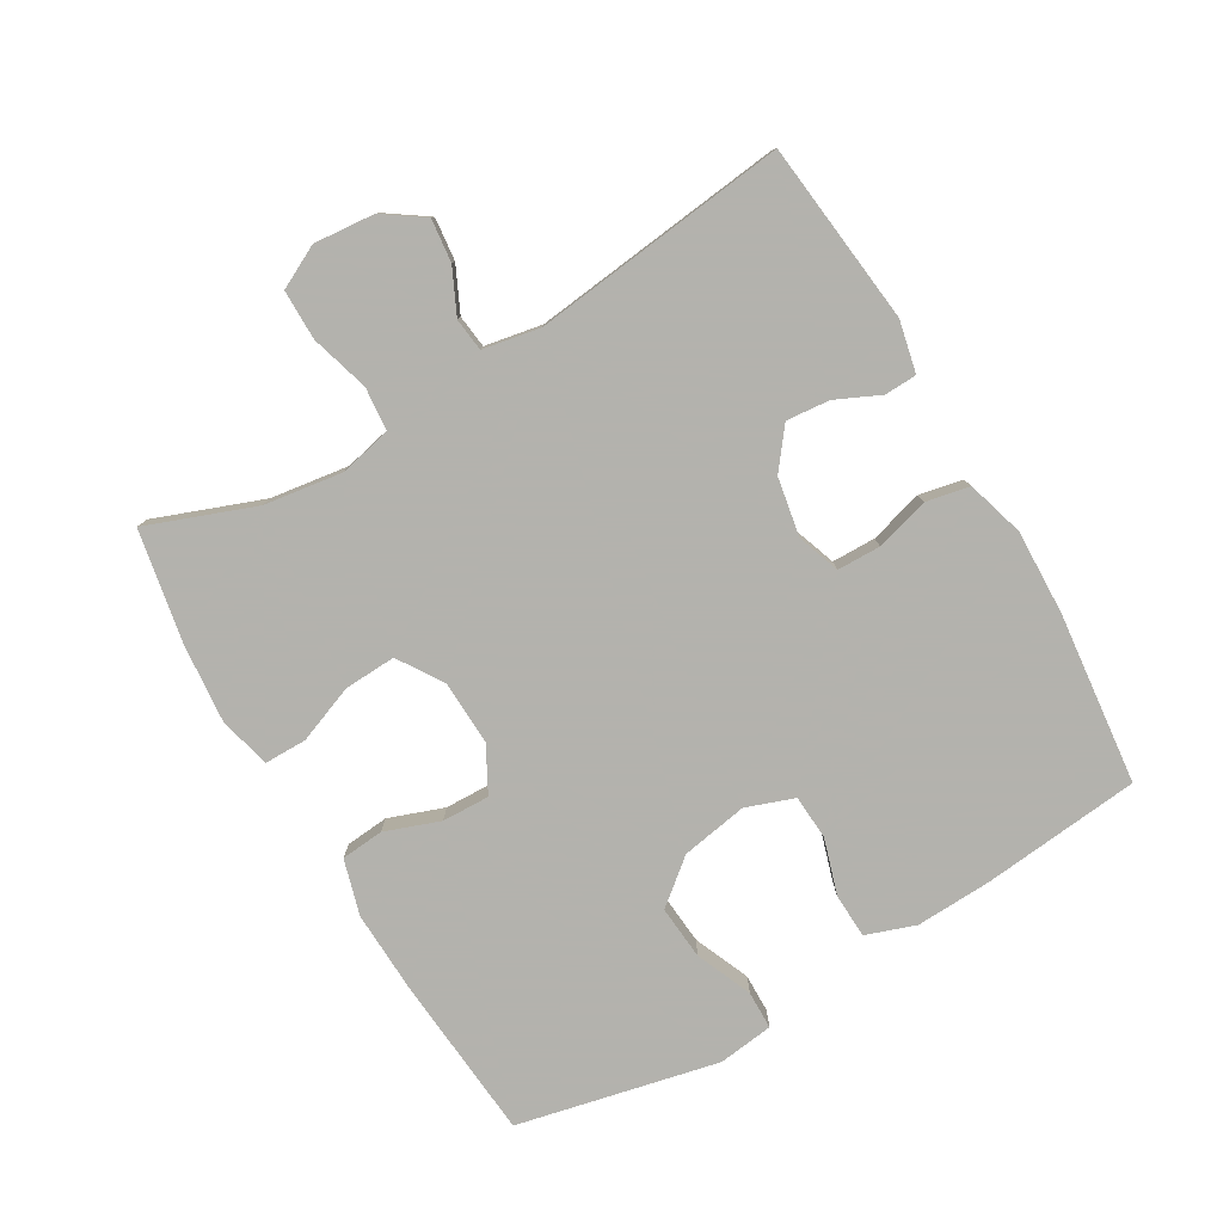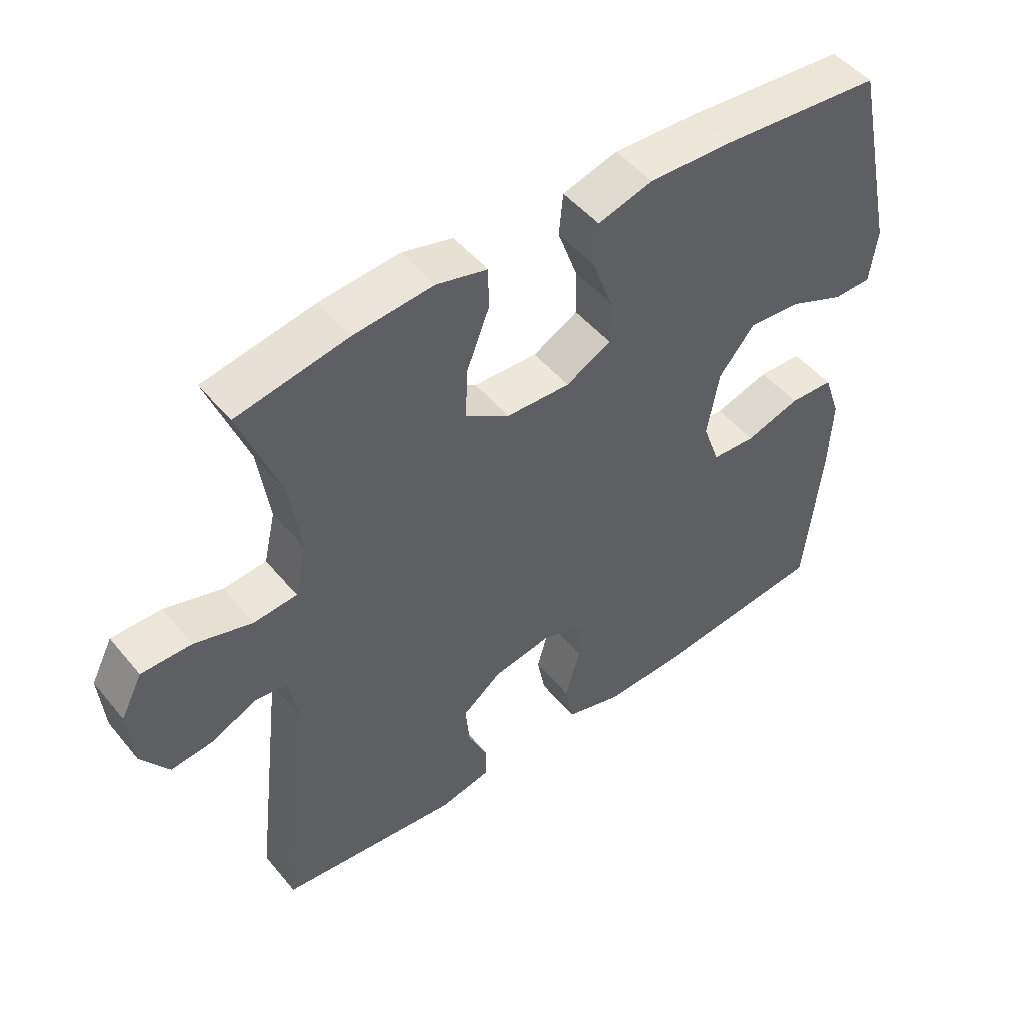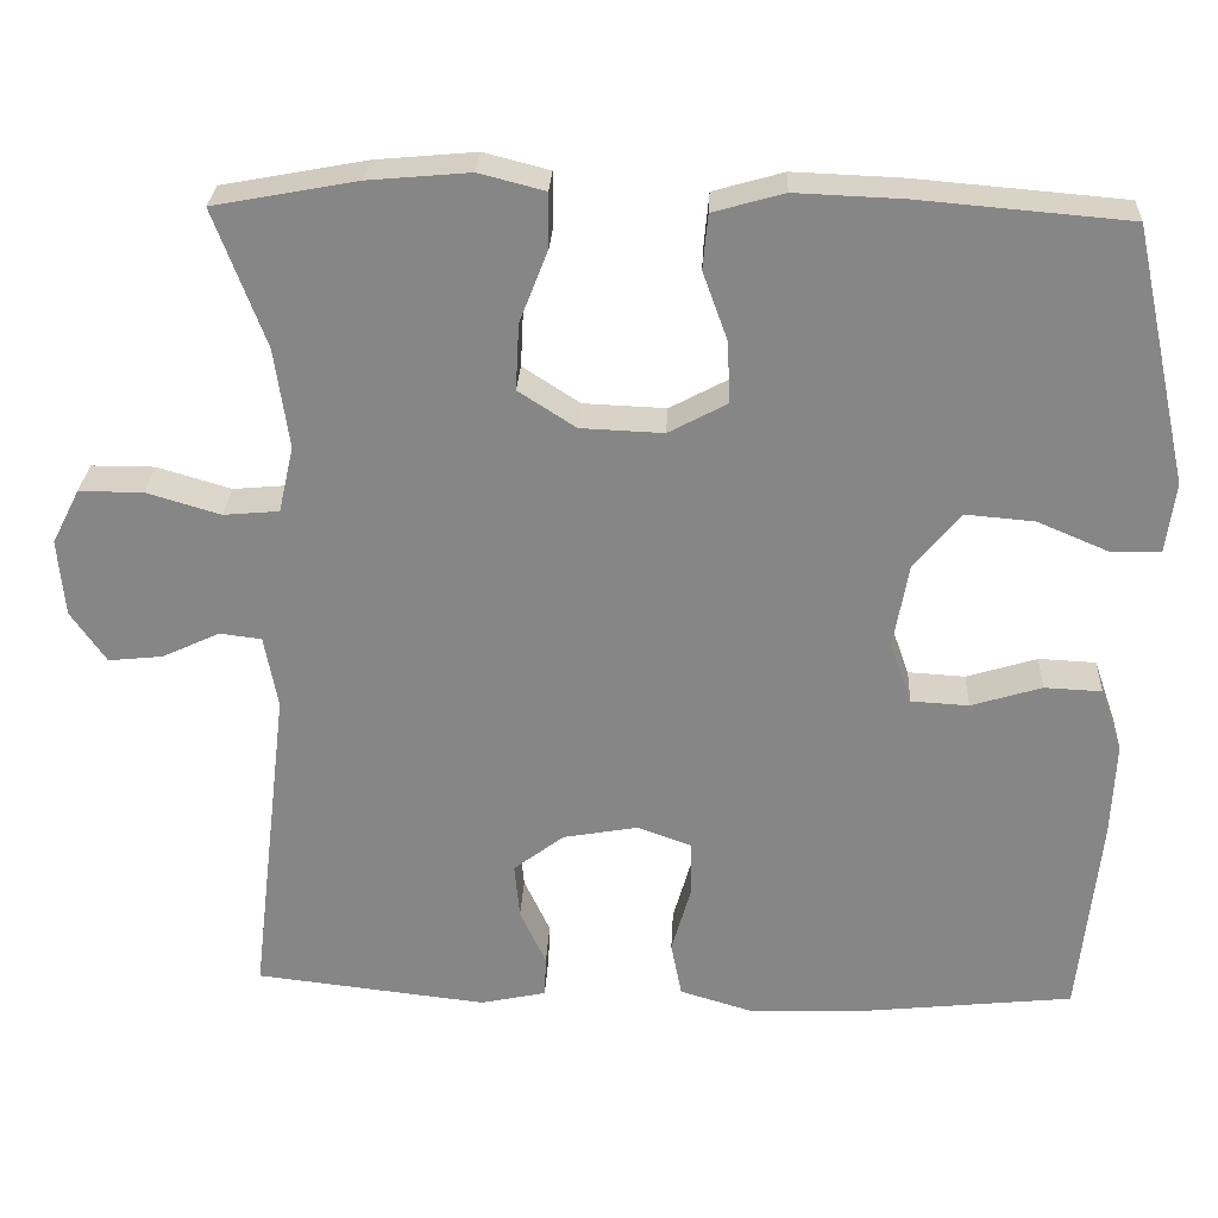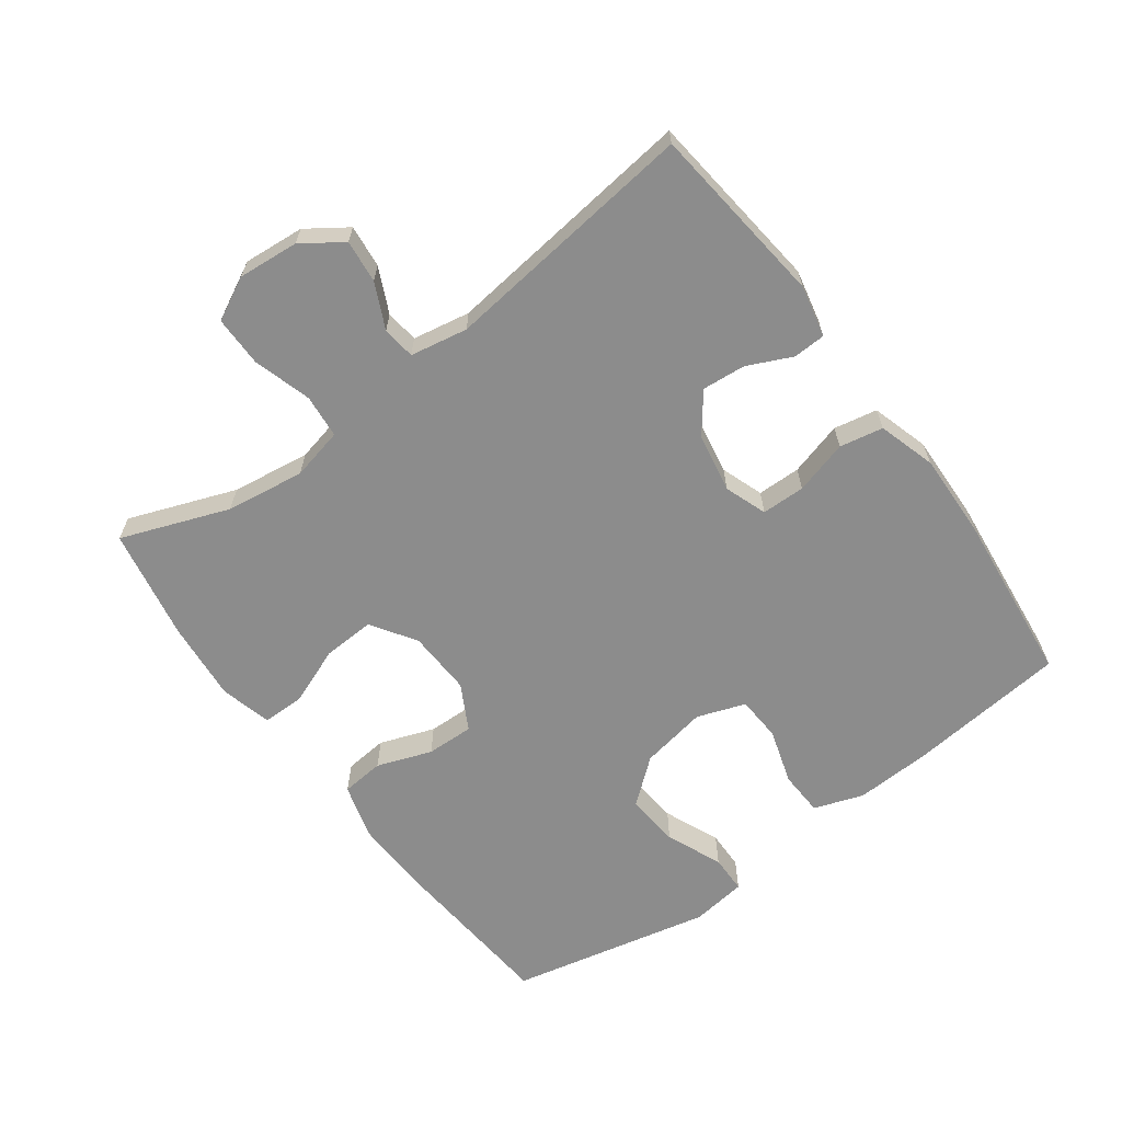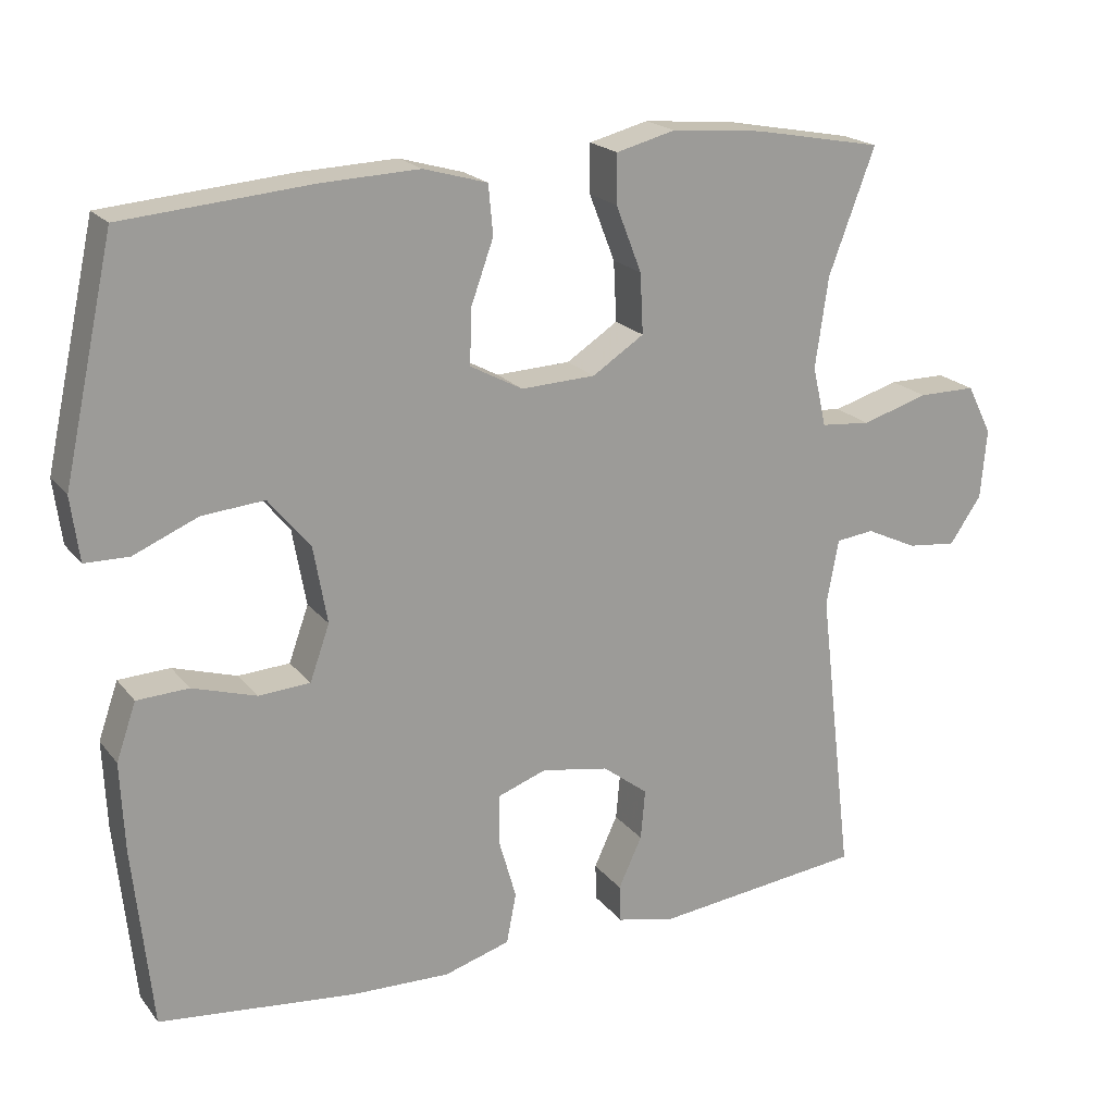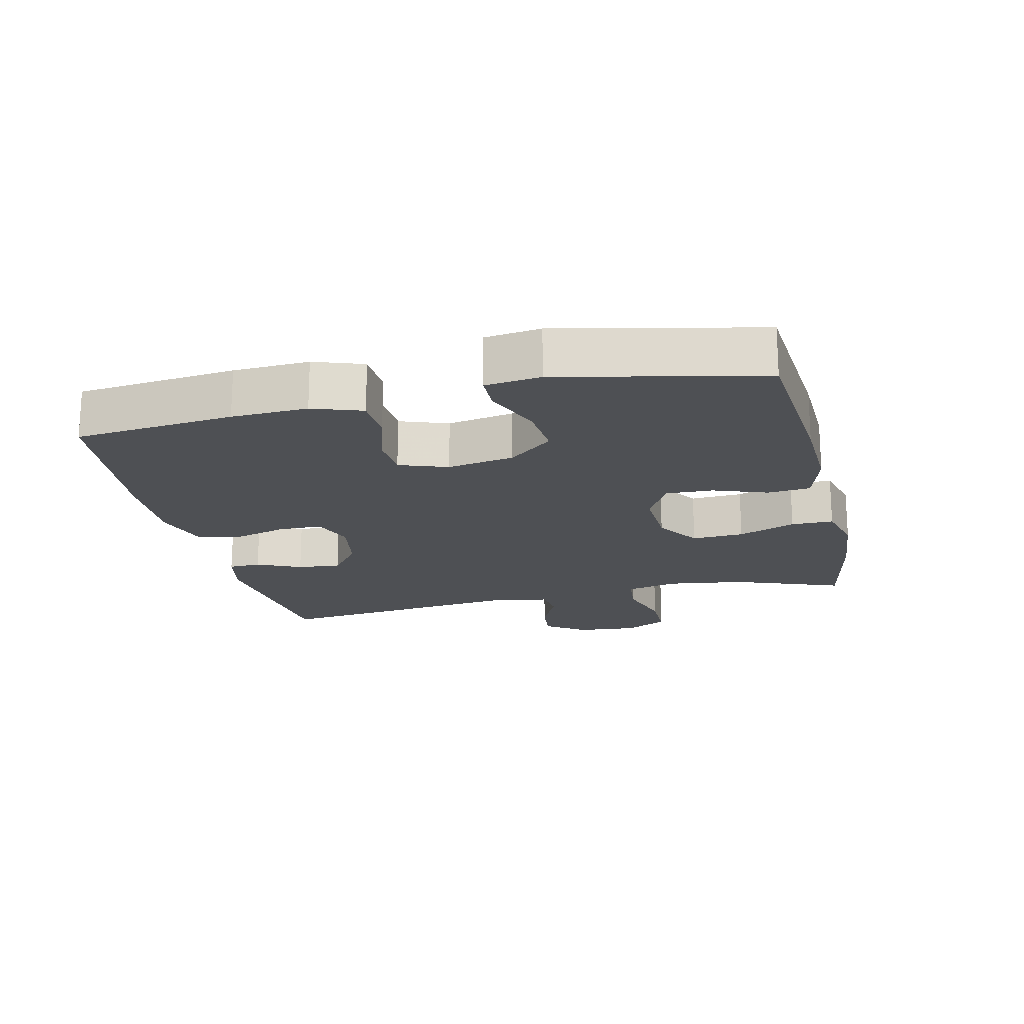
<metadata>
{"format":"obj","ext":"obj","renderer":"f3d","projection":"perspective","resolution":1024,"background":"white","views":[{"elev":-79.4,"azim":120.3,"up":"+Y"},{"elev":48.9,"azim":142.2,"up":"+Z"},{"elev":27.4,"azim":-177.2,"up":"+Z"},{"elev":-64.2,"azim":126.4,"up":"+Y"},{"elev":20.0,"azim":-26.7,"up":"+Z"},{"elev":-18.7,"azim":-76.9,"up":"+Y"}]}
</metadata>
<code>
v 0.5 0.07 -0.5
v 0.224 0.07 -0.531
v 0.146 0.07 -0.514
v 0.144 0.07 -0.465
v 0.175 0.07 -0.398
v 0.181 0.07 -0.332
v 0.121 0.07 -0.286
v 0.032 0.07 -0.27
v -0.032 0.07 -0.293
v -0.033 0.07 -0.359
v -0.01 0.07 -0.44
v -0.023 0.07 -0.506
v -0.11 0.07 -0.532
v -0.239 0.07 -0.528
v -0.5 0.07 -0.5
v -0.525 0.07 -0.259
v -0.53 0.07 -0.144
v -0.504 0.07 -0.069
v -0.436 0.07 -0.066
v -0.352 0.07 -0.092
v -0.284 0.07 -0.088
v -0.258 0.07 -0.015
v -0.276 0.07 0.086
v -0.331 0.07 0.153
v -0.413 0.07 0.146
v -0.498 0.07 0.11
v -0.556 0.07 0.111
v -0.567 0.07 0.195
v -0.5 0.07 0.5
v -0.252 0.07 0.521
v -0.124 0.07 0.526
v -0.04 0.07 0.502
v -0.034 0.07 0.437
v -0.064 0.07 0.354
v -0.066 0.07 0.282
v 0.003 0.07 0.245
v 0.101 0.07 0.249
v 0.169 0.07 0.293
v 0.165 0.07 0.372
v 0.131 0.07 0.459
v 0.131 0.07 0.523
v 0.209 0.07 0.543
v 0.33 0.07 0.532
v 0.5 0.07 0.5
v 0.439 0.07 0.337
v 0.422 0.07 0.218
v 0.44 0.07 0.139
v 0.506 0.07 0.133
v 0.594 0.07 0.159
v 0.67 0.07 0.159
v 0.703 0.07 0.094
v 0.695 0.07 0.002
v 0.653 0.07 -0.059
v 0.588 0.07 -0.052
v 0.52 0.07 -0.02
v 0.47 0.07 -0.026
v 0.454 0.07 -0.113
v 0.5 0 -0.5
v 0.224 0 -0.531
v 0.146 0 -0.514
v 0.144 0 -0.465
v 0.175 0 -0.398
v 0.181 0 -0.332
v 0.121 0 -0.286
v 0.032 0 -0.27
v -0.032 0 -0.293
v -0.033 0 -0.359
v -0.01 0 -0.44
v -0.023 0 -0.506
v -0.11 0 -0.532
v -0.239 0 -0.528
v -0.5 0 -0.5
v -0.525 0 -0.259
v -0.53 0 -0.144
v -0.504 0 -0.069
v -0.436 0 -0.066
v -0.352 0 -0.092
v -0.284 0 -0.088
v -0.258 0 -0.015
v -0.276 0 0.086
v -0.331 0 0.153
v -0.413 0 0.146
v -0.498 0 0.11
v -0.556 0 0.111
v -0.567 0 0.195
v -0.5 0 0.5
v -0.252 0 0.521
v -0.124 0 0.526
v -0.04 0 0.502
v -0.034 0 0.437
v -0.064 0 0.354
v -0.066 0 0.282
v 0.003 0 0.245
v 0.101 0 0.249
v 0.169 0 0.293
v 0.165 0 0.372
v 0.131 0 0.459
v 0.131 0 0.523
v 0.209 0 0.543
v 0.33 0 0.532
v 0.5 0 0.5
v 0.439 0 0.337
v 0.422 0 0.218
v 0.44 0 0.139
v 0.506 0 0.133
v 0.594 0 0.159
v 0.67 0 0.159
v 0.703 0 0.094
v 0.695 0 0.002
v 0.653 0 -0.059
v 0.588 0 -0.052
v 0.52 0 -0.02
v 0.47 0 -0.026
v 0.454 0 -0.113
f 53 54 55
f 52 53 55
f 51 52 55
f 50 51 55
f 49 50 55
f 48 49 55
f 47 48 55 56
f 46 47 56 57
f 43 44 45
f 42 43 45
f 41 42 45
f 40 41 45
f 39 40 45
f 38 39 45 46
f 37 38 46 57
f 32 33 34
f 31 32 34
f 30 31 34
f 29 30 34
f 28 29 34
f 27 28 34
f 26 27 34
f 25 26 34
f 24 25 34 35
f 23 24 35 36
f 18 19 20
f 17 18 20
f 16 17 20
f 15 16 20
f 14 15 20
f 13 14 20
f 12 13 20
f 11 12 20
f 10 11 20
f 9 10 20 21
f 8 9 21 22
f 3 4 5
f 2 3 5
f 1 2 5
f 57 1 5
f 57 5 6
f 36 37 57
f 23 36 57
f 22 23 57
f 8 22 57
f 7 8 57
f 6 7 57
f 112 111 110
f 112 110 109
f 112 109 108
f 112 108 107
f 112 107 106
f 112 106 105
f 113 112 105 104
f 114 113 104 103
f 102 101 100
f 102 100 99
f 102 99 98
f 102 98 97
f 102 97 96
f 103 102 96 95
f 114 103 95 94
f 91 90 89
f 91 89 88
f 91 88 87
f 91 87 86
f 91 86 85
f 91 85 84
f 91 84 83
f 91 83 82
f 92 91 82 81
f 93 92 81 80
f 77 76 75
f 77 75 74
f 77 74 73
f 77 73 72
f 77 72 71
f 77 71 70
f 77 70 69
f 77 69 68
f 77 68 67
f 78 77 67 66
f 79 78 66 65
f 62 61 60
f 62 60 59
f 62 59 58
f 62 58 114
f 63 62 114
f 114 94 93
f 114 93 80
f 114 80 79
f 114 79 65
f 114 65 64
f 114 64 63
f 1 58 59 2
f 2 59 60 3
f 3 60 61 4
f 4 61 62 5
f 5 62 63 6
f 6 63 64 7
f 7 64 65 8
f 8 65 66 9
f 9 66 67 10
f 10 67 68 11
f 11 68 69 12
f 12 69 70 13
f 13 70 71 14
f 14 71 72 15
f 15 72 73 16
f 16 73 74 17
f 17 74 75 18
f 18 75 76 19
f 19 76 77 20
f 20 77 78 21
f 21 78 79 22
f 22 79 80 23
f 23 80 81 24
f 24 81 82 25
f 25 82 83 26
f 26 83 84 27
f 27 84 85 28
f 28 85 86 29
f 29 86 87 30
f 30 87 88 31
f 31 88 89 32
f 32 89 90 33
f 33 90 91 34
f 34 91 92 35
f 35 92 93 36
f 36 93 94 37
f 37 94 95 38
f 38 95 96 39
f 39 96 97 40
f 40 97 98 41
f 41 98 99 42
f 42 99 100 43
f 43 100 101 44
f 44 101 102 45
f 45 102 103 46
f 46 103 104 47
f 47 104 105 48
f 48 105 106 49
f 49 106 107 50
f 50 107 108 51
f 51 108 109 52
f 52 109 110 53
f 53 110 111 54
f 54 111 112 55
f 55 112 113 56
f 56 113 114 57
f 57 114 58 1

</code>
